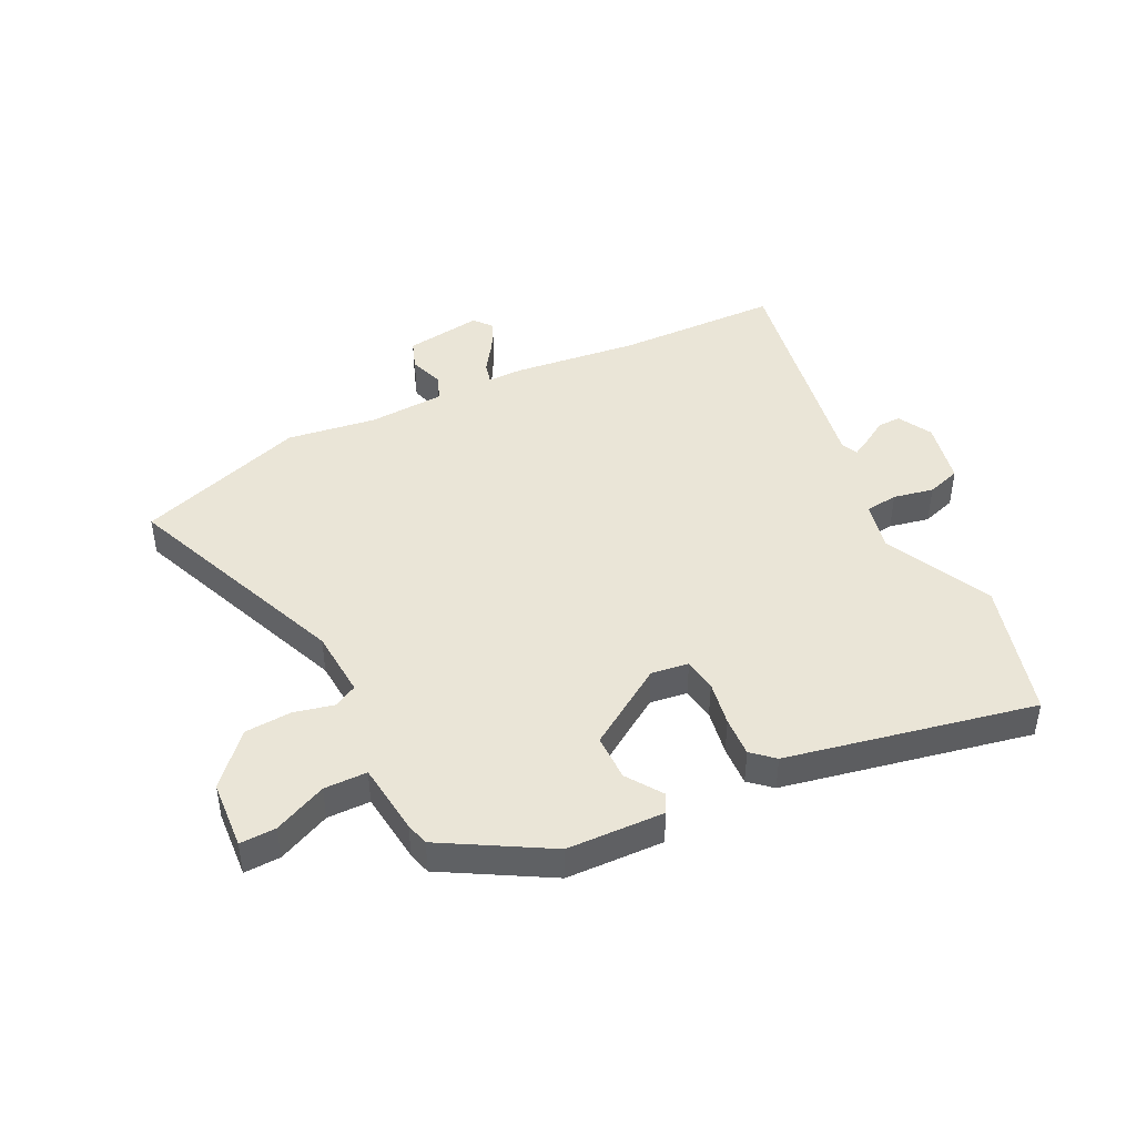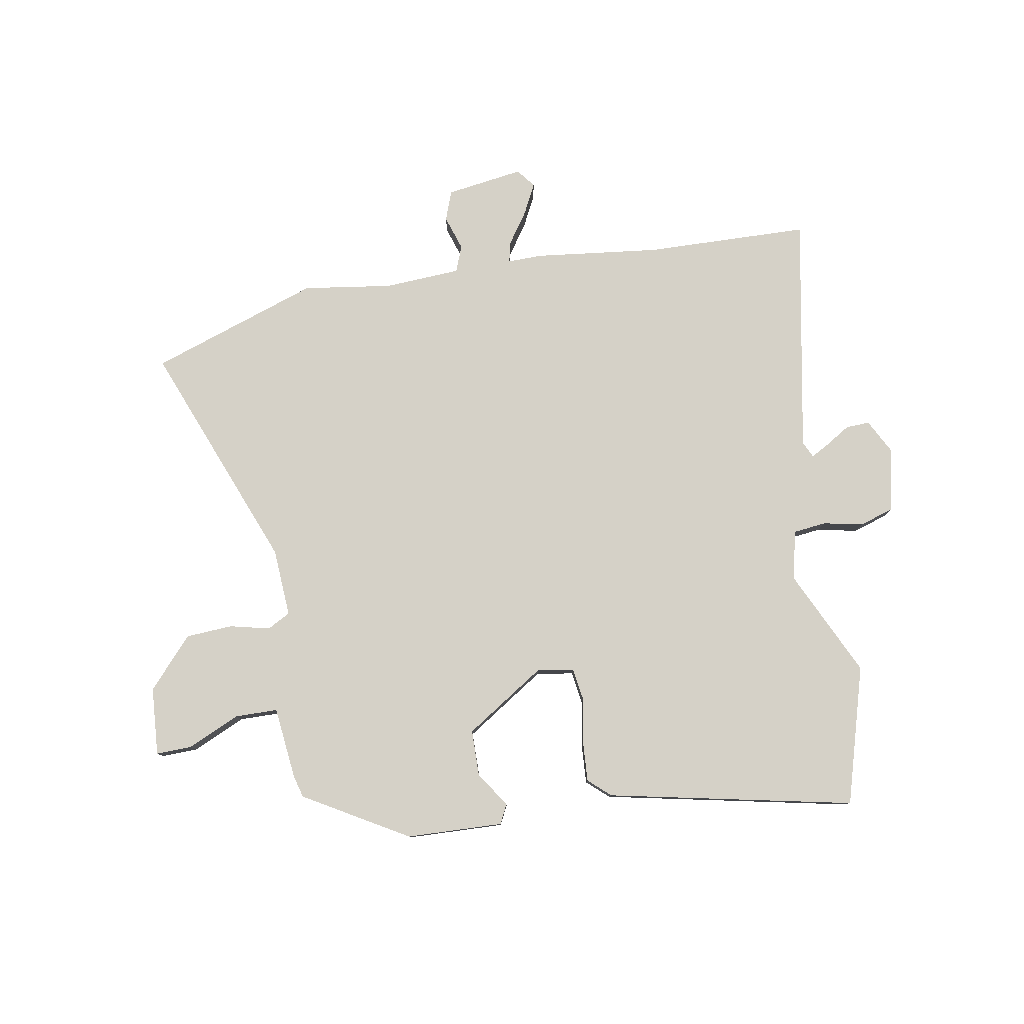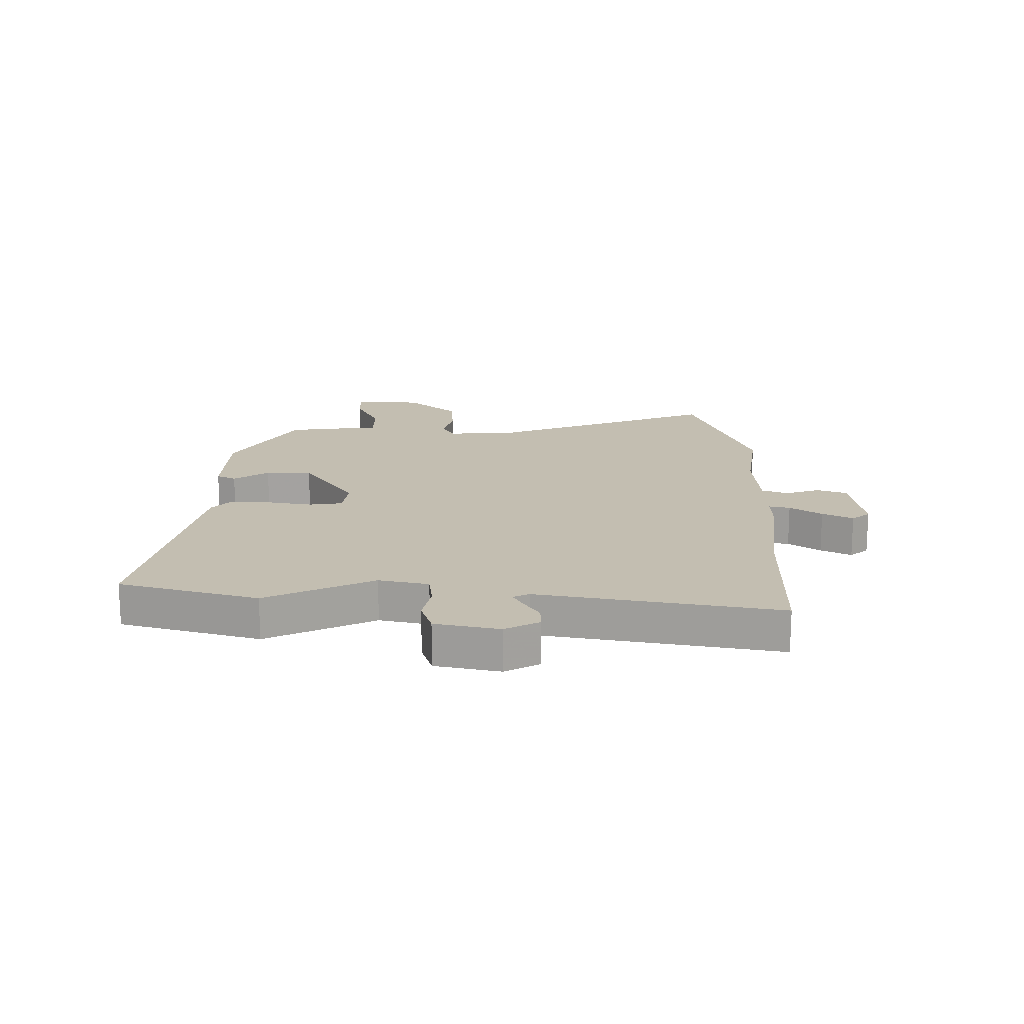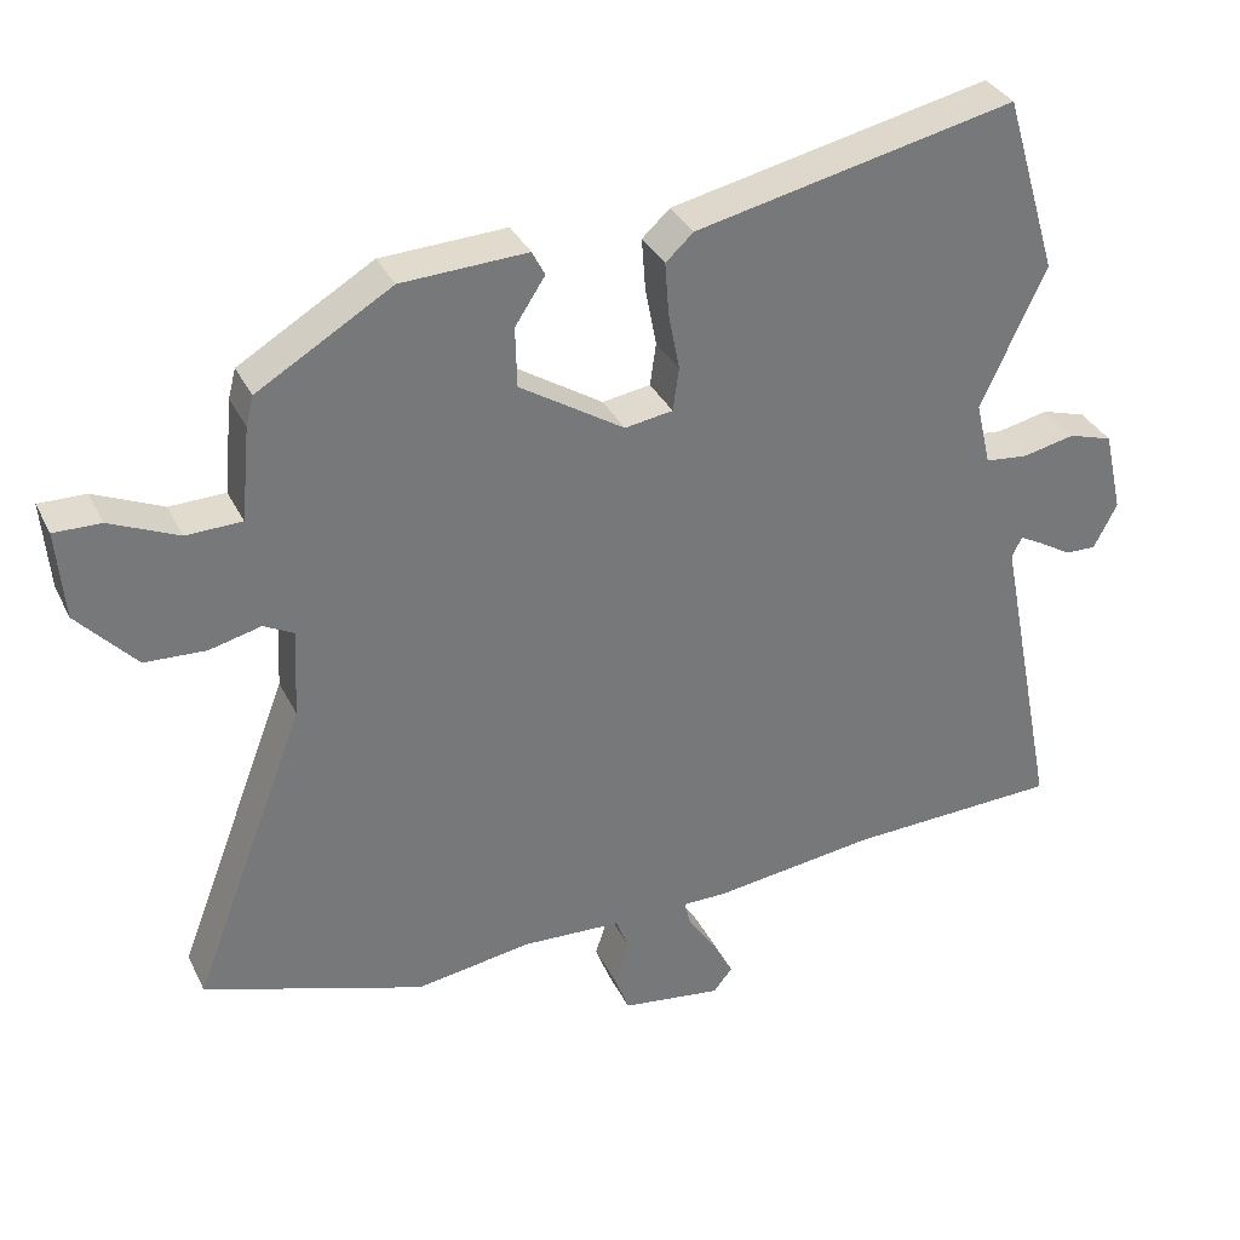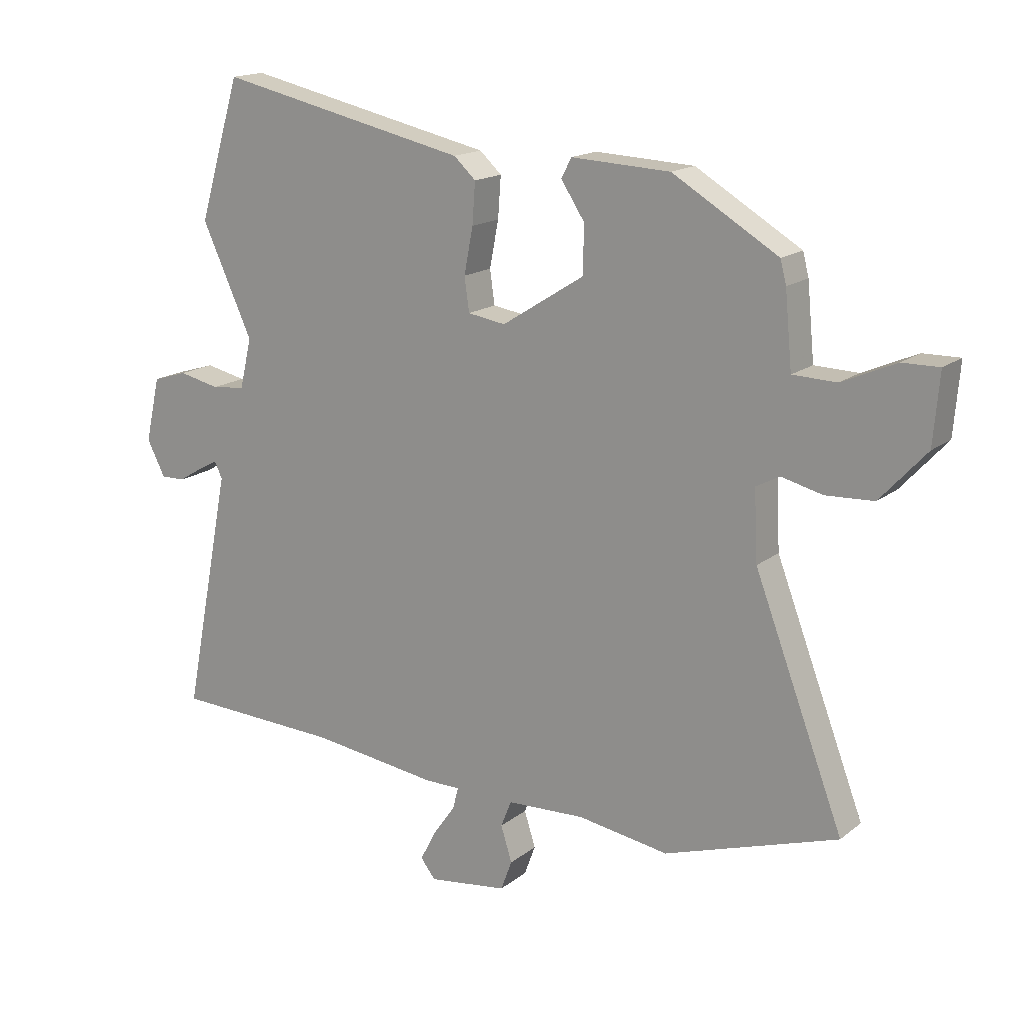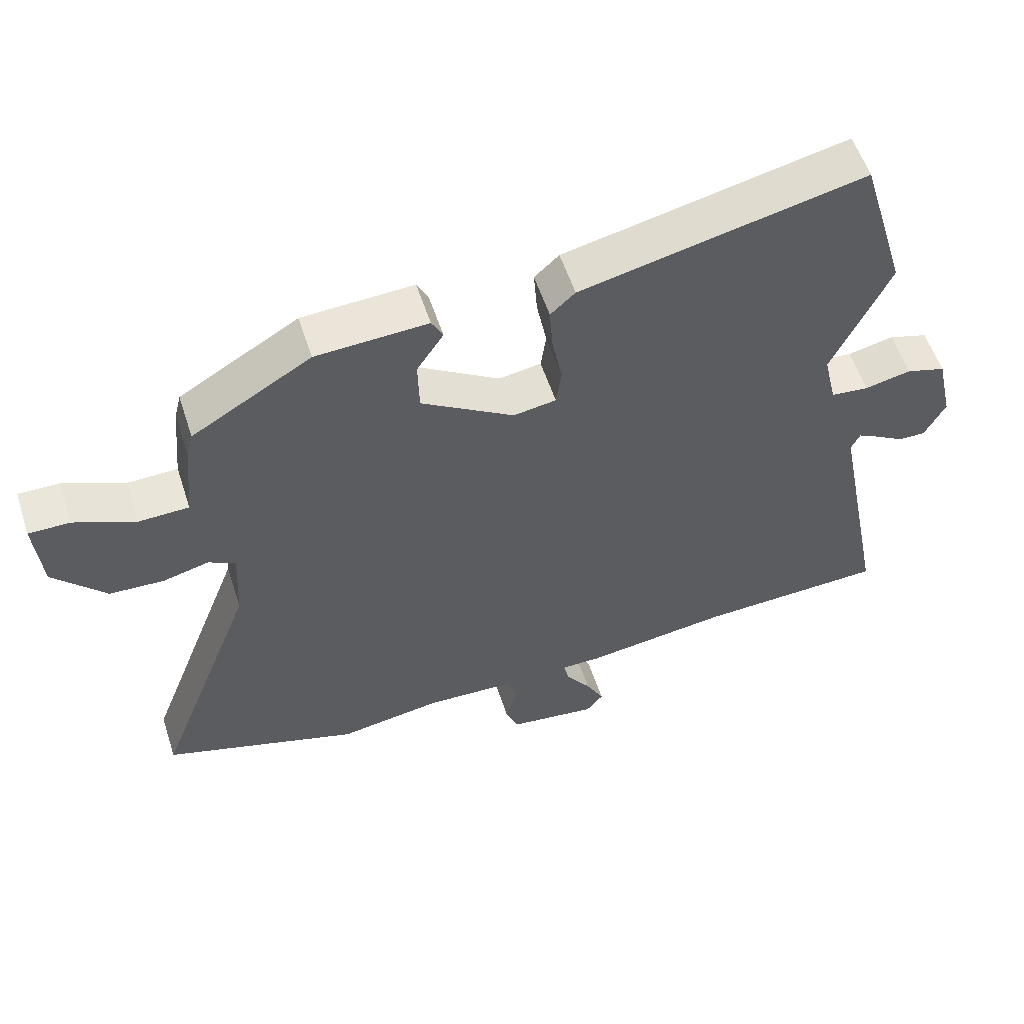
<metadata>
{"format":"obj","ext":"obj","renderer":"f3d","projection":"perspective","resolution":1024,"background":"white","views":[{"elev":44.3,"azim":-27.2,"up":"+Y"},{"elev":79.7,"azim":-10.5,"up":"+Y"},{"elev":17.2,"azim":89.5,"up":"+Y"},{"elev":33.8,"azim":-23.1,"up":"+Z"},{"elev":16.4,"azim":-146.7,"up":"+Z"},{"elev":56.3,"azim":-18.0,"up":"+Z"}]}
</metadata>
<code>
v -0.503 0.07 0.393
v -0.325 0.07 0.499
v -0.158 0.07 0.507
v -0.141 0.07 0.474
v -0.181 0.07 0.413
v -0.179 0.07 0.333
v -0.04 0.07 0.245
v 0.024 0.07 0.255
v 0.032 0.07 0.312
v 0.017 0.07 0.39
v 0.012 0.07 0.459
v 0.049 0.07 0.493
v 0.474 0.07 0.586
v 0.545 0.07 0.349
v 0.459 0.07 0.163
v 0.479 0.07 0.078
v 0.536 0.07 0.072
v 0.605 0.07 0.087
v 0.664 0.07 0.069
v 0.689 0.07 -0.041
v 0.658 0.07 -0.101
v 0.617 0.07 -0.1
v 0.574 0.07 -0.074
v 0.542 0.07 -0.057
v 0.529 0.07 -0.085
v 0.61 0.07 -0.496
v 0.327 0.07 -0.507
v 0.111 0.07 -0.535
v 0.051 0.07 -0.535
v 0.06 0.07 -0.571
v 0.098 0.07 -0.625
v 0.125 0.07 -0.677
v 0.1 0.07 -0.709
v -0.034 0.07 -0.691
v -0.053 0.07 -0.64
v -0.034 0.07 -0.58
v -0.052 0.07 -0.535
v -0.184 0.07 -0.529
v -0.338 0.07 -0.553
v -0.631 0.07 -0.457
v -0.48 0.07 -0.061
v -0.474 0.07 0.057
v -0.514 0.07 0.078
v -0.583 0.07 0.061
v -0.664 0.07 0.065
v -0.742 0.07 0.15
v -0.752 0.07 0.268
v -0.69 0.07 0.267
v -0.599 0.07 0.227
v -0.525 0.07 0.229
v -0.513 0.07 0.354
v -0.503 0 0.393
v -0.325 0 0.499
v -0.158 0 0.507
v -0.141 0 0.474
v -0.181 0 0.413
v -0.179 0 0.333
v -0.04 0 0.245
v 0.024 0 0.255
v 0.032 0 0.312
v 0.017 0 0.39
v 0.012 0 0.459
v 0.049 0 0.493
v 0.474 0 0.586
v 0.545 0 0.349
v 0.459 0 0.163
v 0.479 0 0.078
v 0.536 0 0.072
v 0.605 0 0.087
v 0.664 0 0.069
v 0.689 0 -0.041
v 0.658 0 -0.101
v 0.617 0 -0.1
v 0.574 0 -0.074
v 0.542 0 -0.057
v 0.529 0 -0.085
v 0.61 0 -0.496
v 0.327 0 -0.507
v 0.111 0 -0.535
v 0.051 0 -0.535
v 0.06 0 -0.571
v 0.098 0 -0.625
v 0.125 0 -0.677
v 0.1 0 -0.709
v -0.034 0 -0.691
v -0.053 0 -0.64
v -0.034 0 -0.58
v -0.052 0 -0.535
v -0.184 0 -0.529
v -0.338 0 -0.553
v -0.631 0 -0.457
v -0.48 0 -0.061
v -0.474 0 0.057
v -0.514 0 0.078
v -0.583 0 0.061
v -0.664 0 0.065
v -0.742 0 0.15
v -0.752 0 0.268
v -0.69 0 0.267
v -0.599 0 0.227
v -0.525 0 0.229
v -0.513 0 0.354
f 3 4 5
f 2 3 5
f 1 2 5
f 51 1 5
f 50 51 5
f 47 48 49
f 46 47 49
f 45 46 49
f 44 45 49
f 43 44 49
f 42 43 49 50
f 38 39 40 41
f 37 38 41 42
f 34 35 36
f 33 34 36
f 32 33 36
f 31 32 36
f 30 31 36
f 29 30 36 37
f 27 28 29
f 37 42 50
f 29 37 50
f 27 29 50
f 21 22 23
f 20 21 23
f 19 20 23
f 18 19 23
f 17 18 23
f 16 17 23 24
f 13 14 15
f 12 13 15
f 11 12 15
f 10 11 15
f 9 10 15
f 8 9 15 16
f 16 24 25
f 8 16 25
f 7 8 25
f 50 5 6
f 26 27 50
f 25 26 50
f 7 25 50
f 6 7 50
f 56 55 54
f 56 54 53
f 56 53 52
f 56 52 102
f 56 102 101
f 100 99 98
f 100 98 97
f 100 97 96
f 100 96 95
f 100 95 94
f 101 100 94 93
f 92 91 90 89
f 93 92 89 88
f 87 86 85
f 87 85 84
f 87 84 83
f 87 83 82
f 87 82 81
f 88 87 81 80
f 80 79 78
f 101 93 88
f 101 88 80
f 101 80 78
f 74 73 72
f 74 72 71
f 74 71 70
f 74 70 69
f 74 69 68
f 75 74 68 67
f 66 65 64
f 66 64 63
f 66 63 62
f 66 62 61
f 66 61 60
f 67 66 60 59
f 76 75 67
f 76 67 59
f 76 59 58
f 57 56 101
f 101 78 77
f 101 77 76
f 101 76 58
f 101 58 57
f 1 52 53 2
f 2 53 54 3
f 3 54 55 4
f 4 55 56 5
f 5 56 57 6
f 6 57 58 7
f 7 58 59 8
f 8 59 60 9
f 9 60 61 10
f 10 61 62 11
f 11 62 63 12
f 12 63 64 13
f 13 64 65 14
f 14 65 66 15
f 15 66 67 16
f 16 67 68 17
f 17 68 69 18
f 18 69 70 19
f 19 70 71 20
f 20 71 72 21
f 21 72 73 22
f 22 73 74 23
f 23 74 75 24
f 24 75 76 25
f 25 76 77 26
f 26 77 78 27
f 27 78 79 28
f 28 79 80 29
f 29 80 81 30
f 30 81 82 31
f 31 82 83 32
f 32 83 84 33
f 33 84 85 34
f 34 85 86 35
f 35 86 87 36
f 36 87 88 37
f 37 88 89 38
f 38 89 90 39
f 39 90 91 40
f 40 91 92 41
f 41 92 93 42
f 42 93 94 43
f 43 94 95 44
f 44 95 96 45
f 45 96 97 46
f 46 97 98 47
f 47 98 99 48
f 48 99 100 49
f 49 100 101 50
f 50 101 102 51
f 51 102 52 1

</code>
